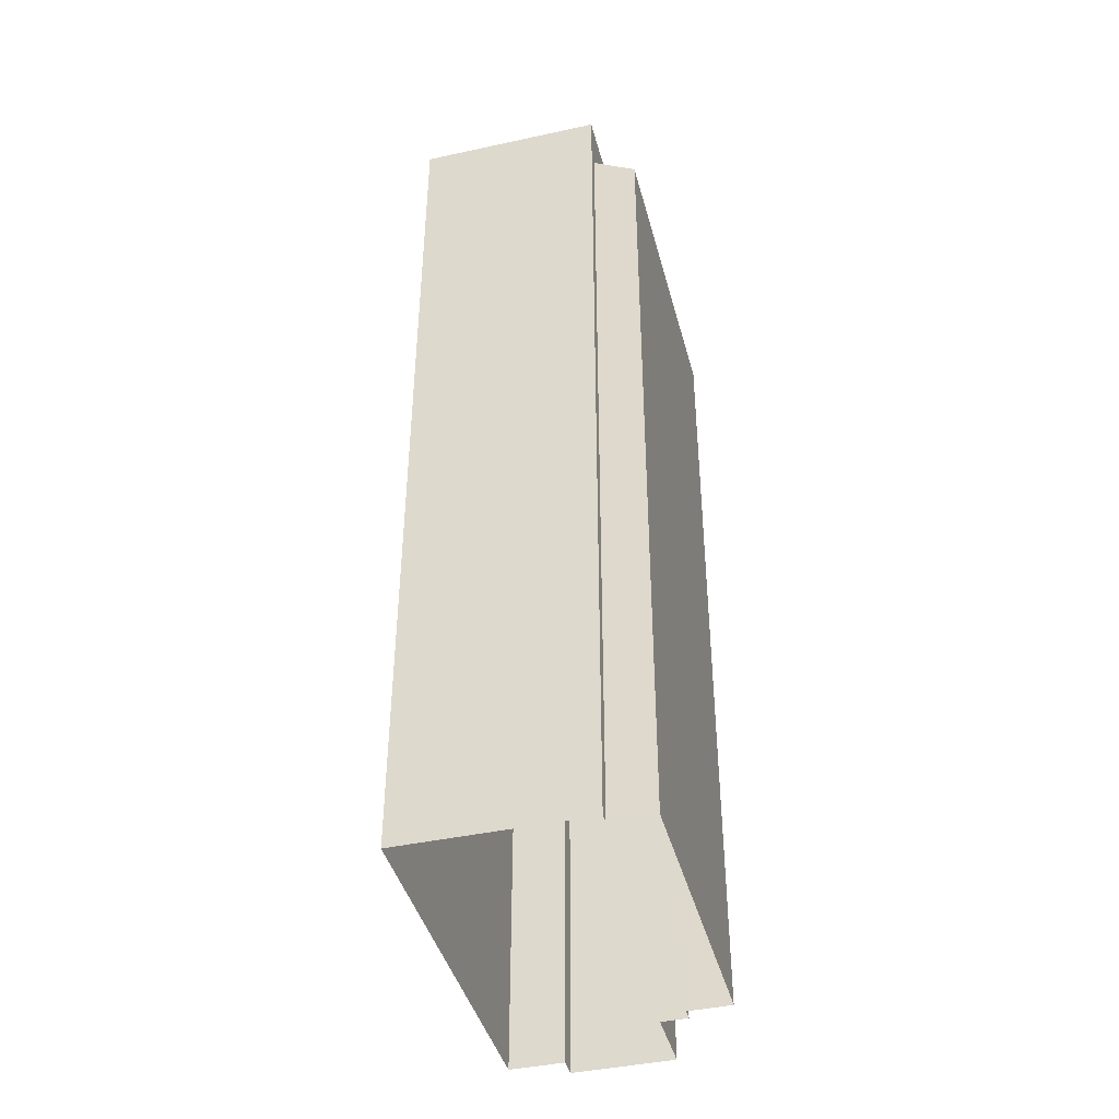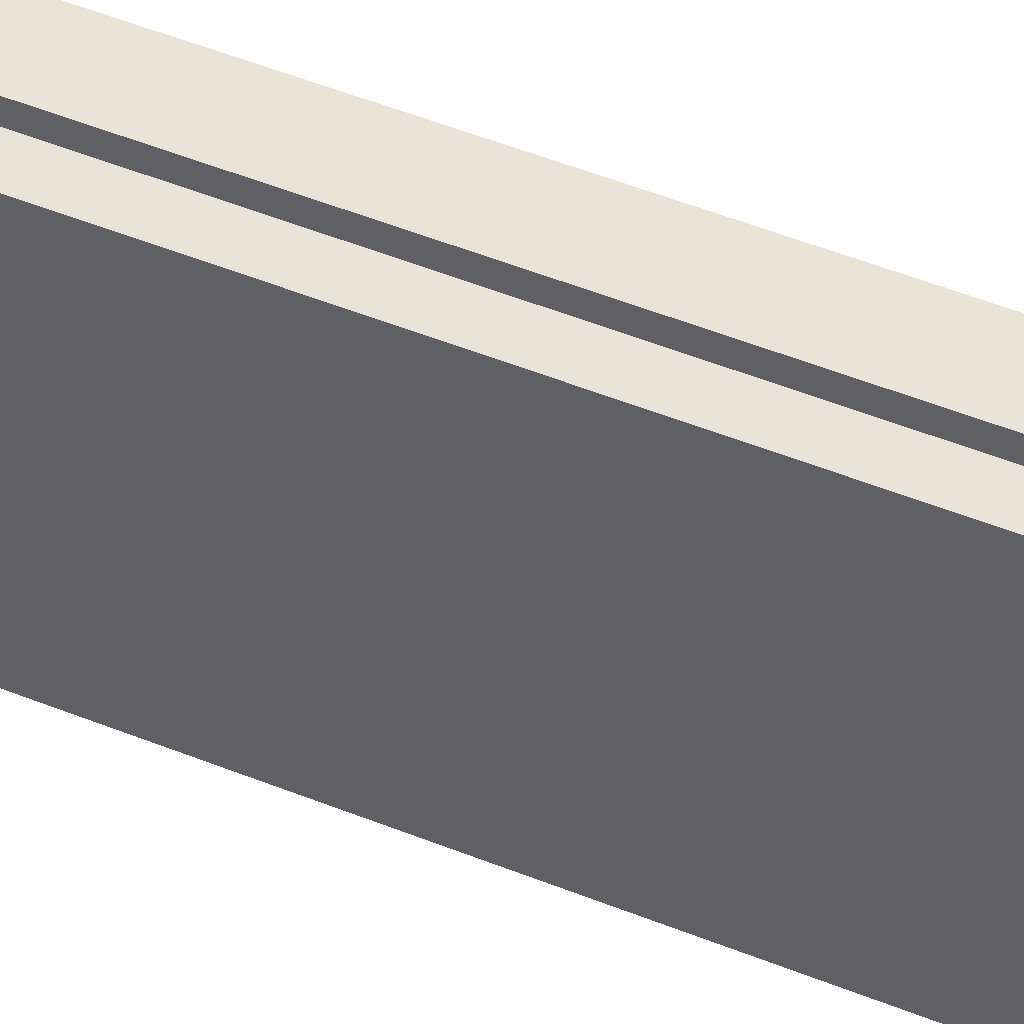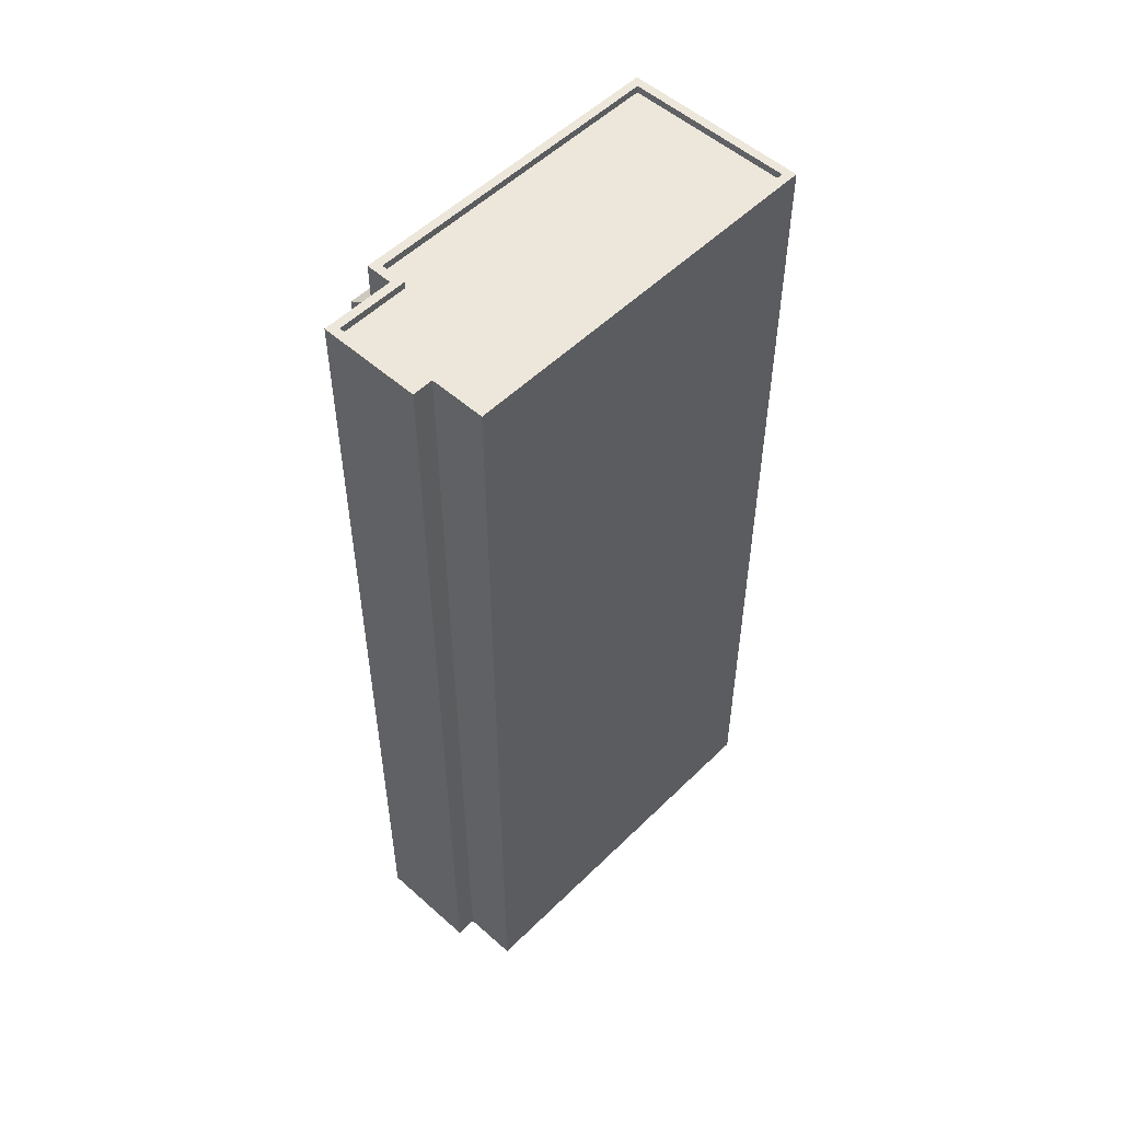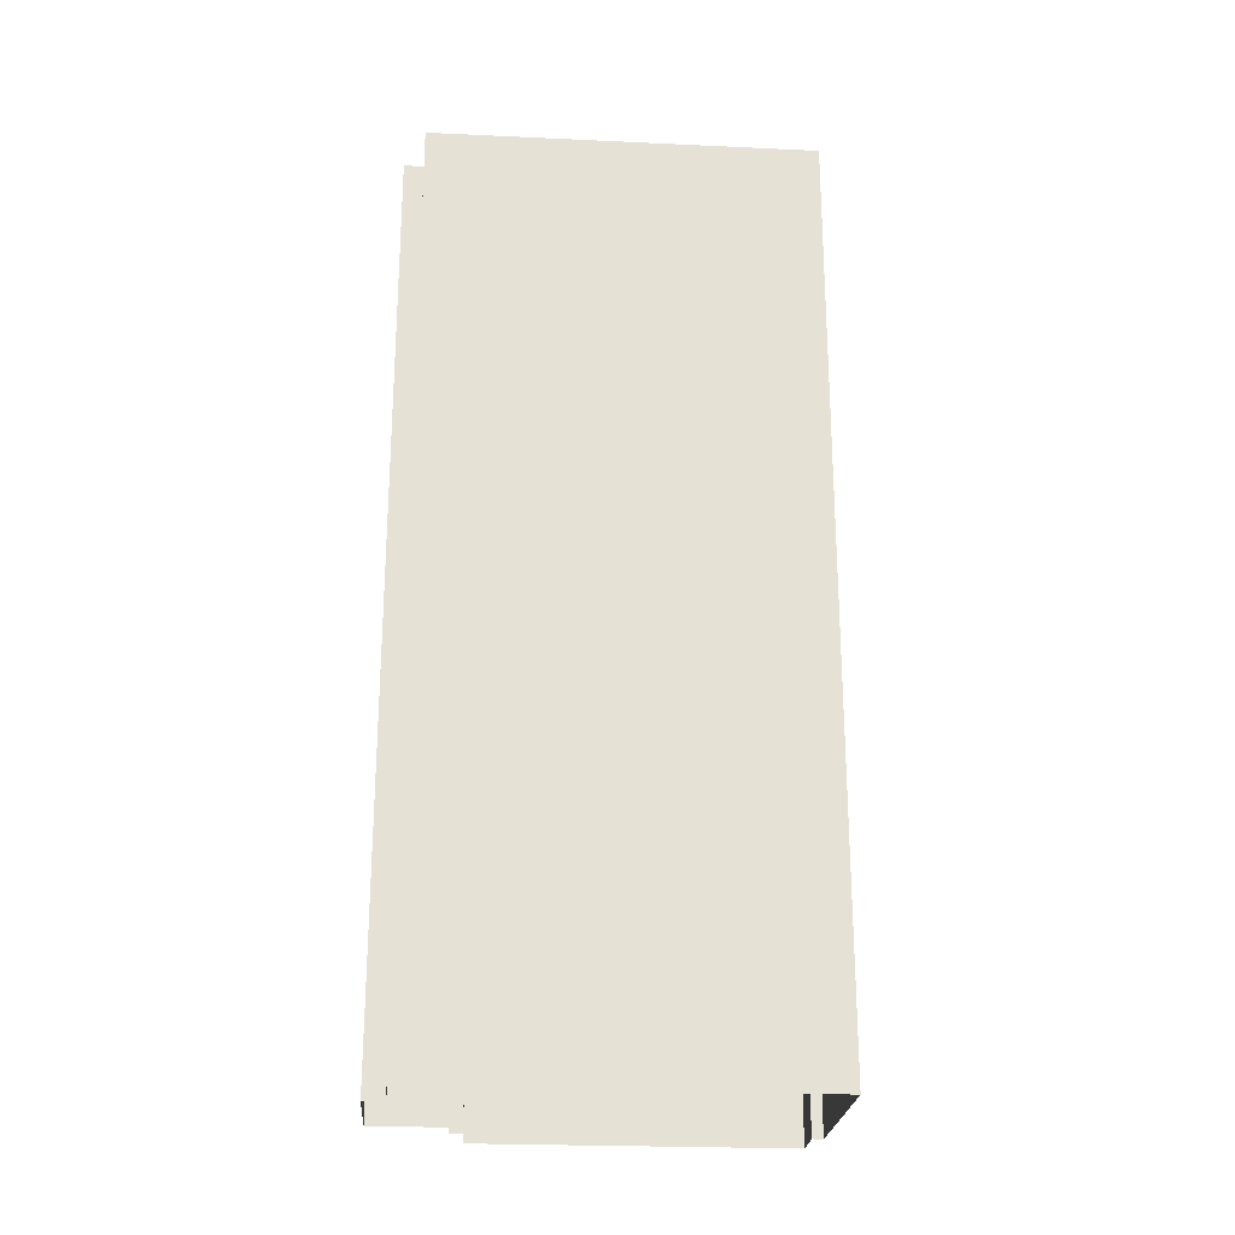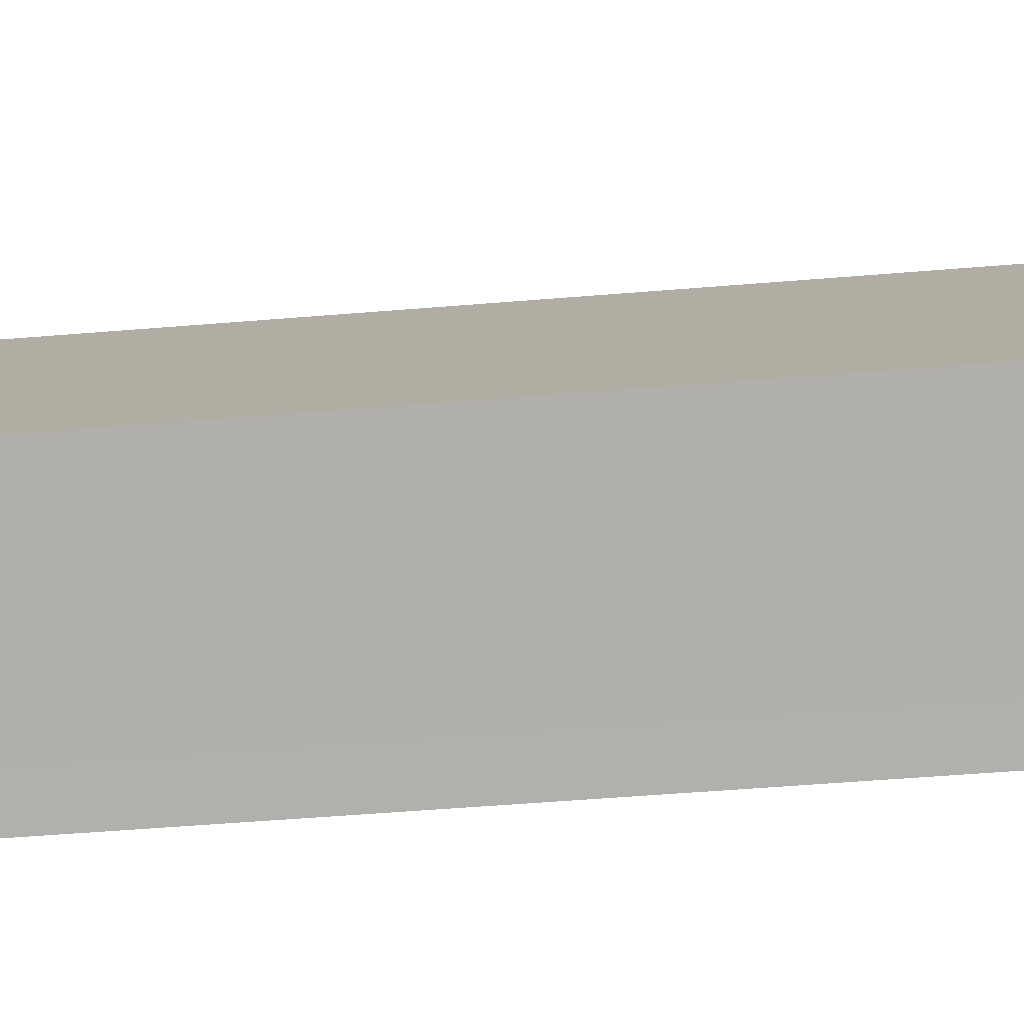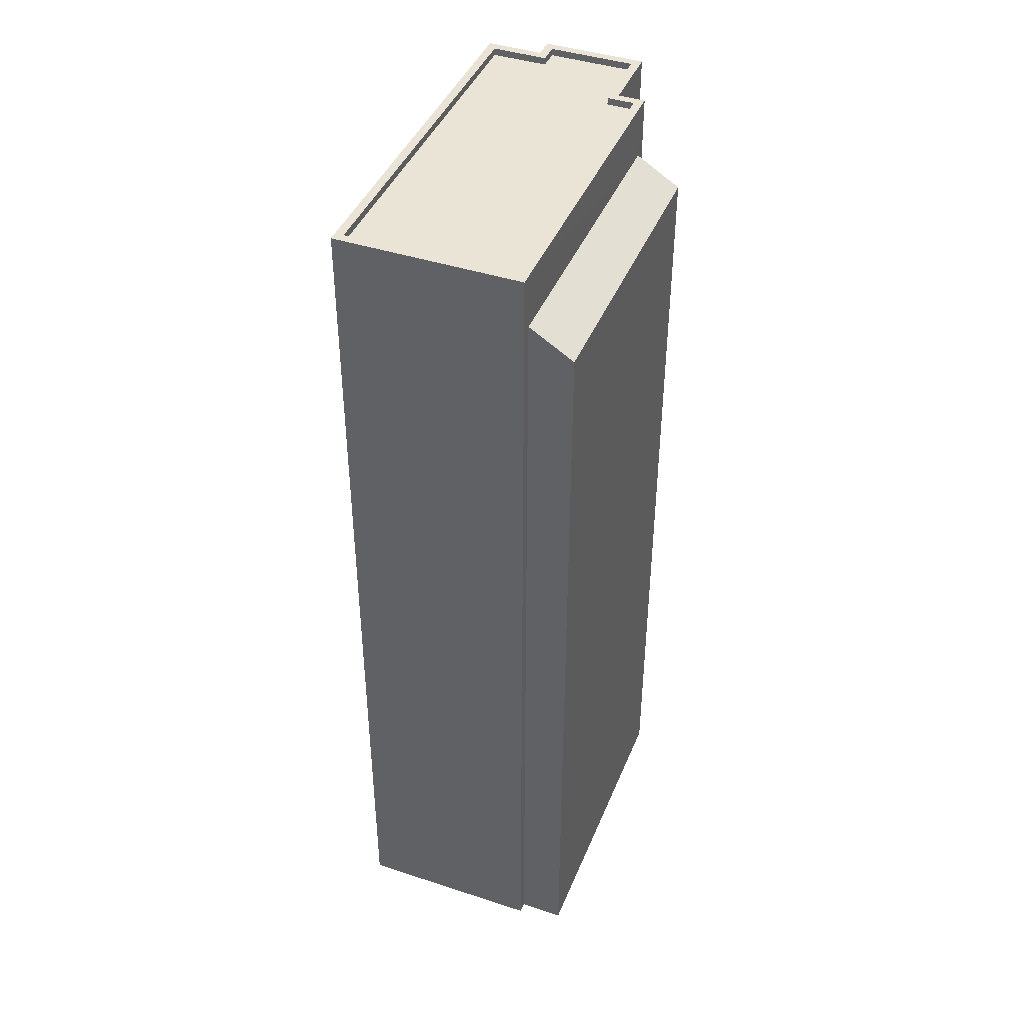
<metadata>
{"format":"obj","ext":"obj","renderer":"f3d","projection":"perspective","resolution":1024,"background":"white","views":[{"elev":-42.2,"azim":-11.0,"up":"+Z"},{"elev":66.6,"azim":-69.6,"up":"+Y"},{"elev":52.8,"azim":-162.0,"up":"+Z"},{"elev":-24.0,"azim":-120.1,"up":"+Z"},{"elev":-53.0,"azim":-84.9,"up":"+Y"},{"elev":42.5,"azim":-4.3,"up":"+Z"}]}
</metadata>
<code>
v -8330 -3.771e+04 26.96
v -8328 -3.771e+04 56.08
v -8328 -3.771e+04 26.96
v -8330 -3.771e+04 57.01
v -8333 -3.772e+04 26.96
v -8333 -3.772e+04 56.08
v -8334 -3.772e+04 26.96
v -8334 -3.772e+04 57.02
v -8329 -3.771e+04 26.96
v -8329 -3.771e+04 58.94
v -8334 -3.772e+04 26.96
v -8334 -3.772e+04 58.94
v -8334 -3.77e+04 58.94
v -8334 -3.77e+04 26.96
v -8340 -3.772e+04 26.96
v -8340 -3.772e+04 58.94
v -8333 -3.77e+04 58.94
v -8333 -3.77e+04 26.96
v -8332 -3.77e+04 58.94
v -8332 -3.77e+04 26.96
v -8329 -3.771e+04 58.94
v -8329 -3.771e+04 26.96
v -8330 -3.771e+04 26.96
v -8330 -3.771e+04 58.94
v -8334 -3.772e+04 58.94
v -8334 -3.772e+04 58.69
v -8340 -3.772e+04 58.69
v -8340 -3.772e+04 58.94
v -8334 -3.77e+04 58.94
v -8334 -3.77e+04 58.69
v -8333 -3.77e+04 58.94
v -8333 -3.77e+04 58.69
v -8332 -3.77e+04 58.94
v -8332 -3.77e+04 58.69
v -8330 -3.771e+04 58.94
v -8330 -3.771e+04 58.69
v -8331 -3.771e+04 58.69
v -8331 -3.771e+04 58.94
v -8330 -3.771e+04 58.94
v -8330 -3.771e+04 58.69
f 18 20 22
f 14 18 23
f 14 23 15
f 7 3 5
f 11 15 7
f 7 1 3
f 23 9 1
f 18 22 23
f 15 23 7
f 23 1 7
f 1 2 3
f 1 4 2
f 2 5 3
f 2 6 5
f 7 5 6
f 8 7 6
f 1 9 4
f 9 10 4
f 7 8 11
f 4 10 12
f 8 4 12
f 11 8 12
f 13 14 15
f 16 13 15
f 17 18 14
f 13 17 14
f 19 20 18
f 17 19 18
f 21 22 20
f 19 21 20
f 21 23 22
f 21 24 23
f 10 9 23
f 24 10 23
f 12 16 15
f 11 12 15
f 25 26 27
f 28 25 27
f 29 27 30
f 29 28 27
f 31 30 32
f 31 29 30
f 33 32 34
f 33 31 32
f 35 34 36
f 35 33 34
f 35 36 37
f 38 35 37
f 39 37 40
f 39 38 37
f 39 40 26
f 25 39 26
f 8 6 2
f 4 8 2
f 21 19 35
f 25 28 12
f 28 16 12
f 17 33 19
f 17 13 29
f 13 16 28
f 31 33 17
f 35 19 33
f 29 13 28
f 31 17 29
f 37 27 26
f 26 40 37
f 37 30 27
f 36 34 32
f 36 32 37
f 37 32 30
f 12 10 25
f 39 24 38
f 25 10 39
f 38 24 35
f 35 24 21
f 39 10 24

</code>
